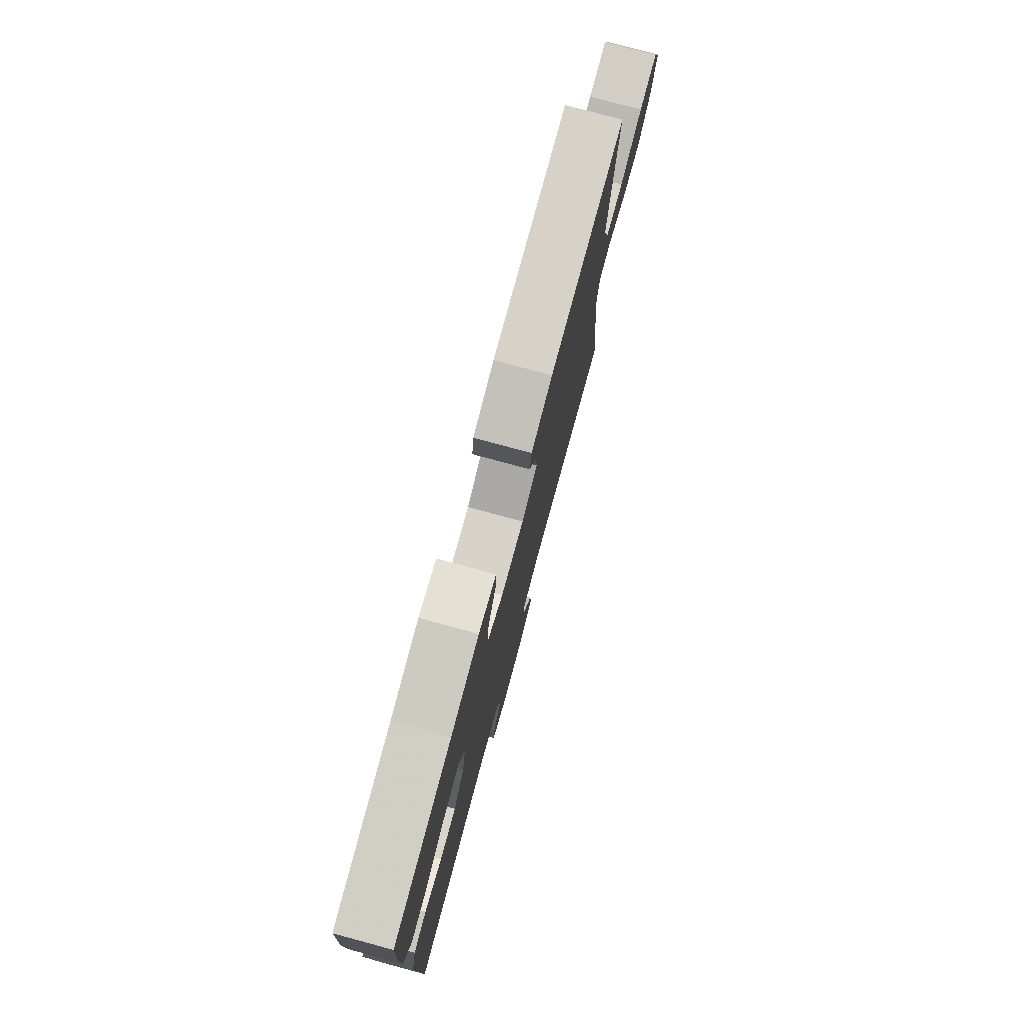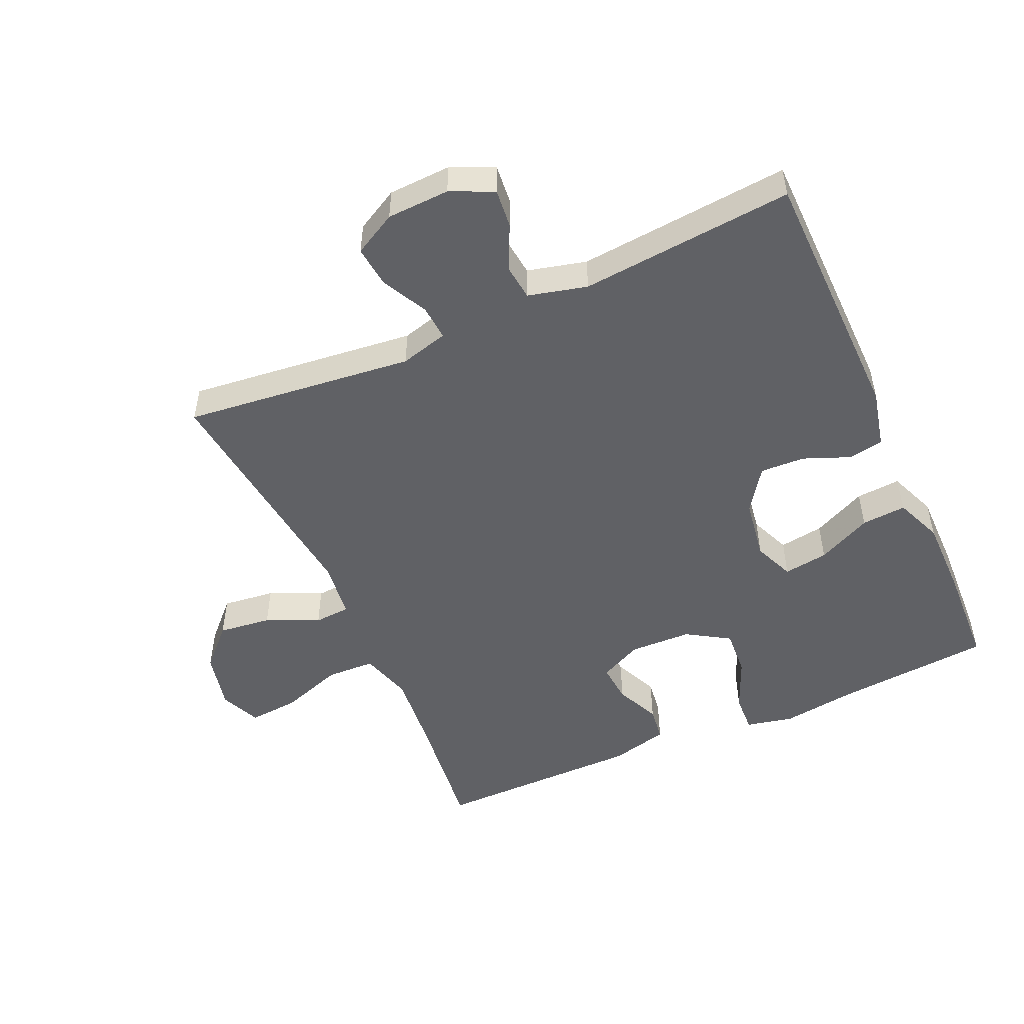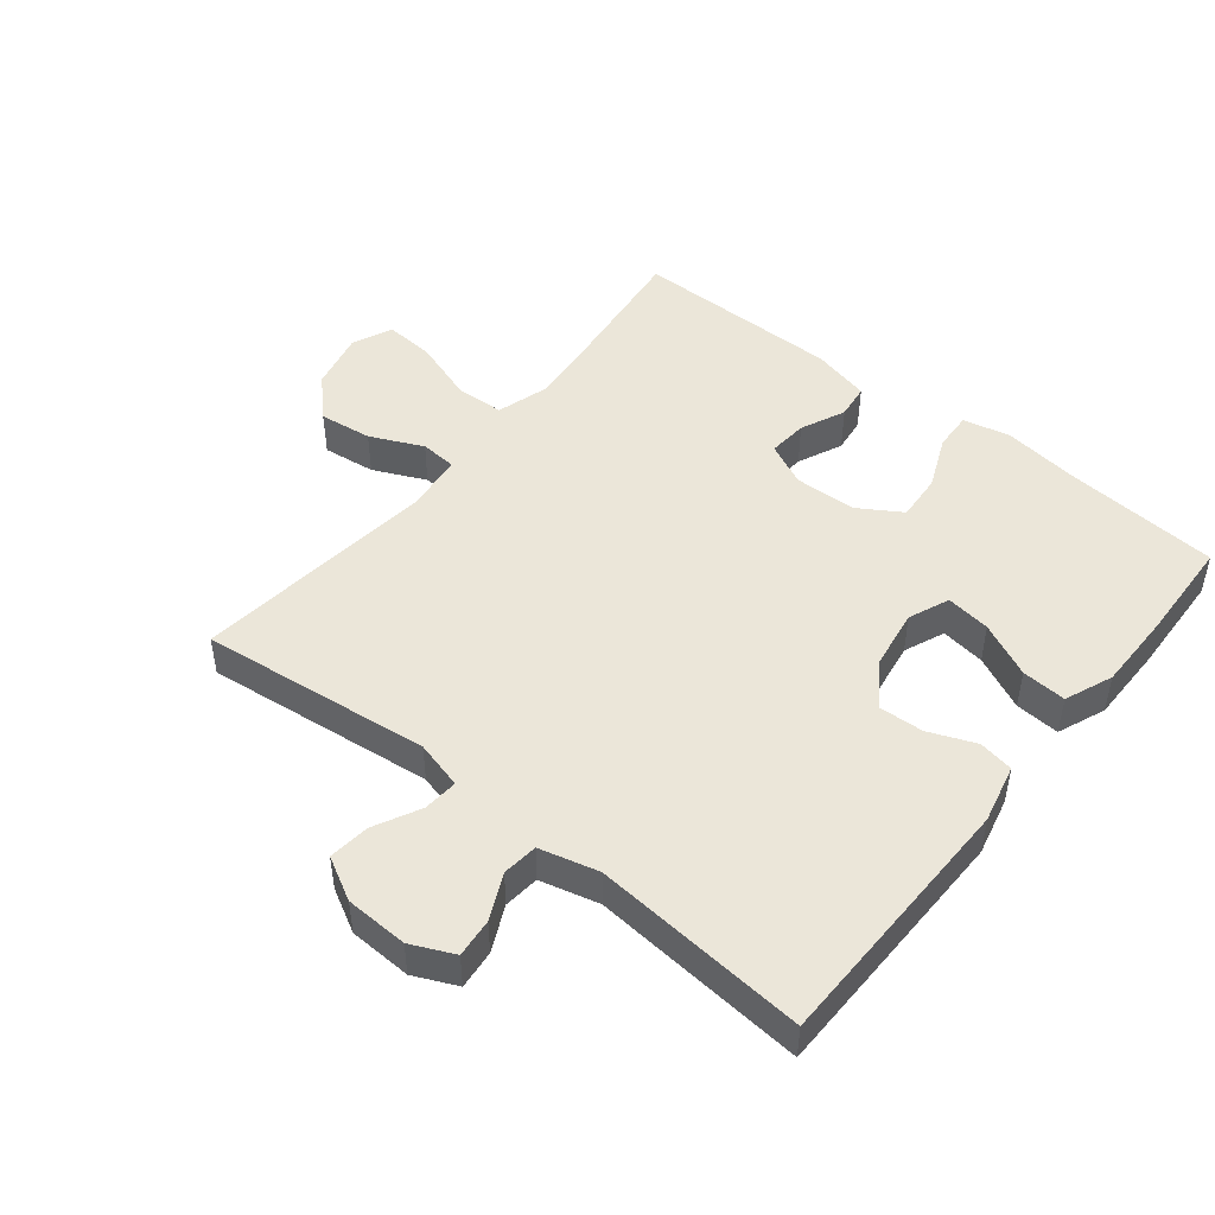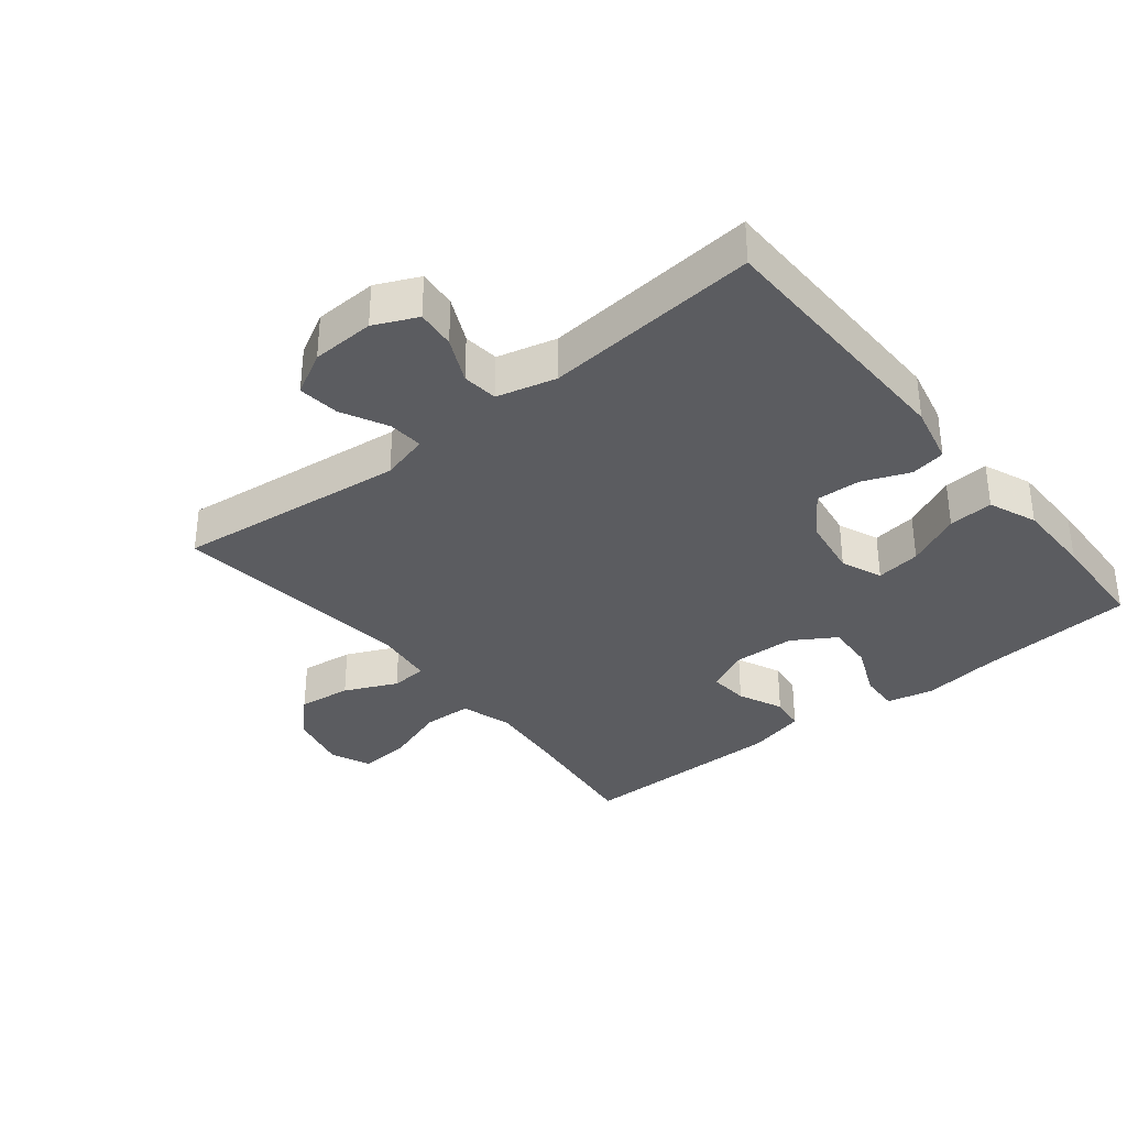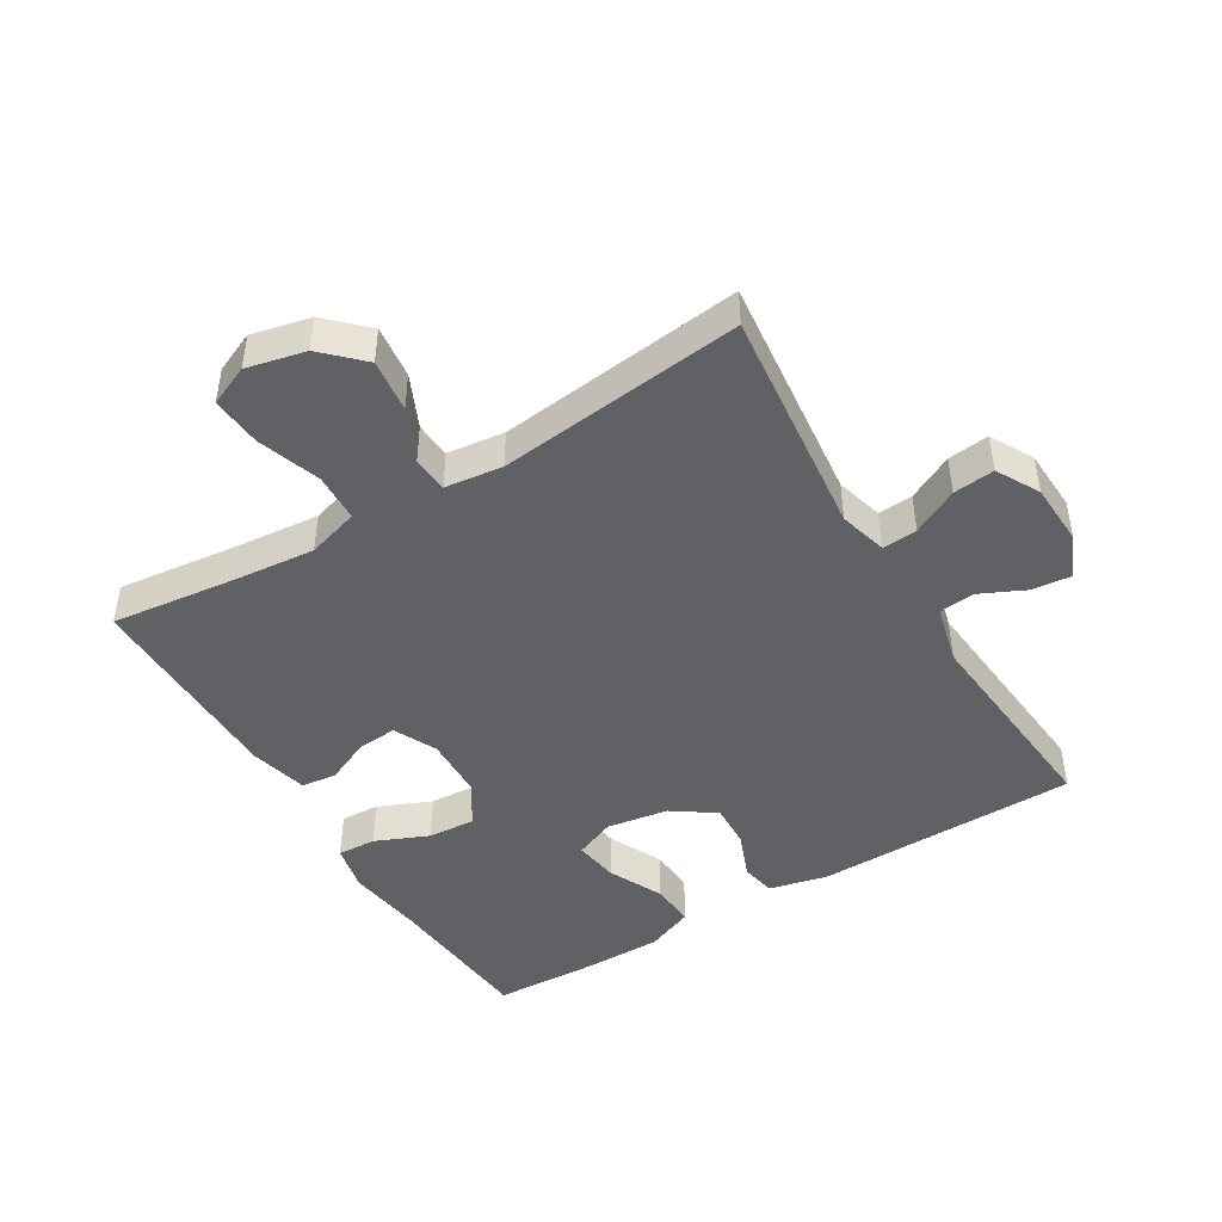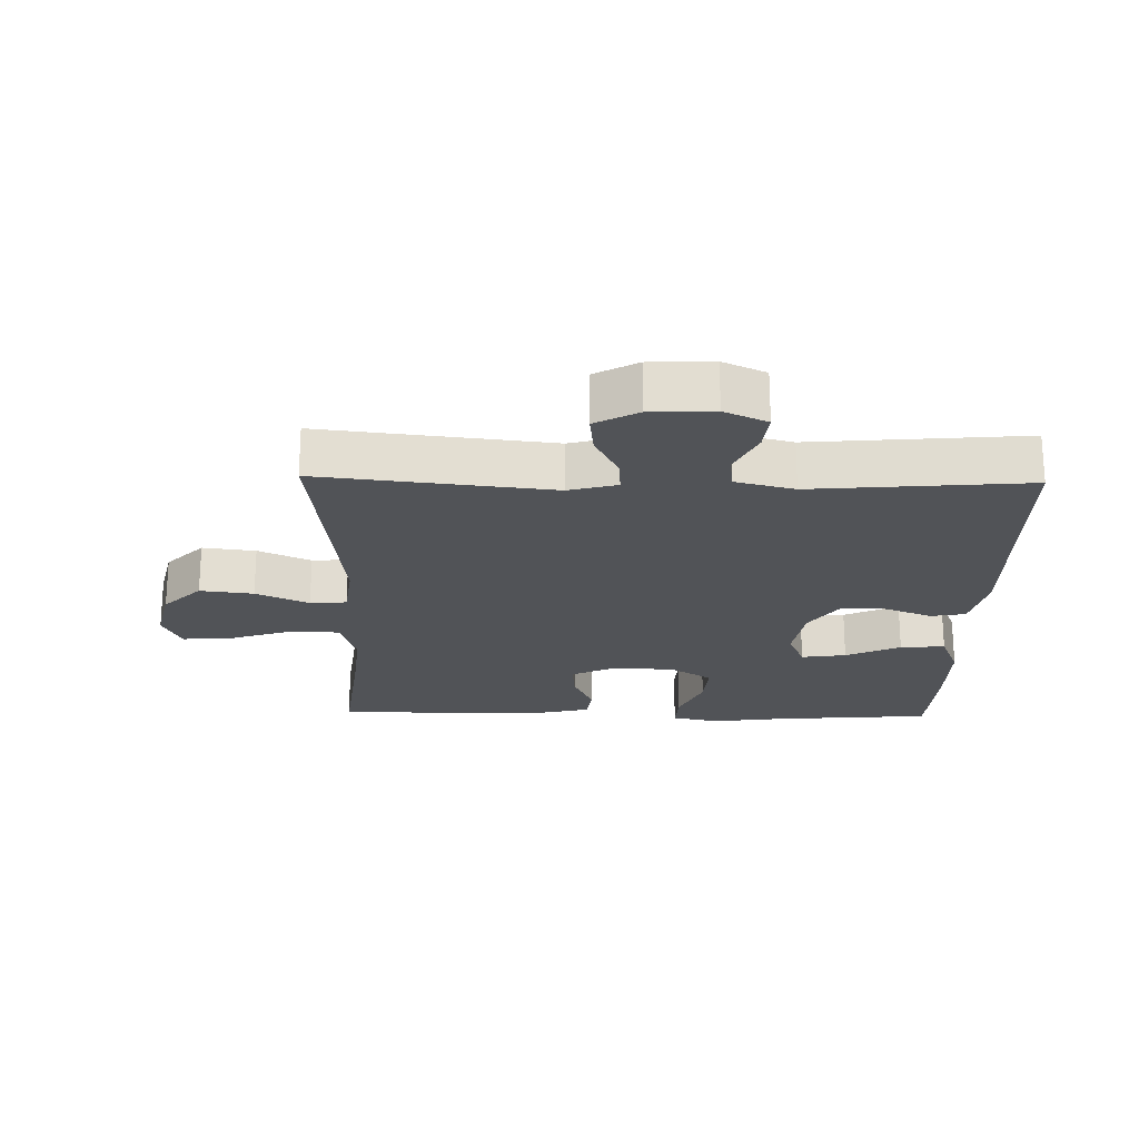
<metadata>
{"format":"obj","ext":"obj","renderer":"f3d","projection":"perspective","resolution":1024,"background":"white","views":[{"elev":78.0,"azim":-74.9,"up":"+Z"},{"elev":-50.4,"azim":-155.8,"up":"+Y"},{"elev":47.6,"azim":-141.3,"up":"+Y"},{"elev":-34.6,"azim":-141.2,"up":"+Y"},{"elev":-45.9,"azim":121.2,"up":"+Y"},{"elev":-21.9,"azim":178.7,"up":"+Y"}]}
</metadata>
<code>
v 0.5 0.07 0.5
v 0.477 0.07 0.306
v 0.465 0.07 0.181
v 0.489 0.07 0.101
v 0.564 0.07 0.098
v 0.661 0.07 0.131
v 0.739 0.07 0.137
v 0.766 0.07 0.075
v 0.745 0.07 -0.016
v 0.687 0.07 -0.075
v 0.605 0.07 -0.065
v 0.524 0.07 -0.028
v 0.468 0.07 -0.032
v 0.457 0.07 -0.121
v 0.5 0.07 -0.5
v 0.144 0.07 -0.46
v 0.07 0.07 -0.48
v 0.074 0.07 -0.534
v 0.11 0.07 -0.605
v 0.117 0.07 -0.669
v 0.051 0.07 -0.705
v -0.046 0.07 -0.709
v -0.112 0.07 -0.679
v -0.106 0.07 -0.619
v -0.073 0.07 -0.549
v -0.079 0.07 -0.494
v -0.17 0.07 -0.471
v -0.5 0.07 -0.5
v -0.506 0.07 -0.094
v -0.485 0.07 -0.003
v -0.431 0.07 0.007
v -0.359 0.07 -0.022
v -0.29 0.07 -0.025
v -0.244 0.07 0.041
v -0.229 0.07 0.136
v -0.255 0.07 0.199
v -0.324 0.07 0.189
v -0.408 0.07 0.149
v -0.477 0.07 0.144
v -0.507 0.07 0.218
v -0.507 0.07 0.338
v -0.5 0.07 0.5
v -0.259 0.07 0.52
v -0.142 0.07 0.536
v -0.069 0.07 0.52
v -0.072 0.07 0.46
v -0.107 0.07 0.378
v -0.112 0.07 0.305
v -0.046 0.07 0.264
v 0.05 0.07 0.261
v 0.116 0.07 0.293
v 0.111 0.07 0.354
v 0.08 0.07 0.423
v 0.087 0.07 0.477
v 0.177 0.07 0.499
v 0.5 0 0.5
v 0.477 0 0.306
v 0.465 0 0.181
v 0.489 0 0.101
v 0.564 0 0.098
v 0.661 0 0.131
v 0.739 0 0.137
v 0.766 0 0.075
v 0.745 0 -0.016
v 0.687 0 -0.075
v 0.605 0 -0.065
v 0.524 0 -0.028
v 0.468 0 -0.032
v 0.457 0 -0.121
v 0.5 0 -0.5
v 0.144 0 -0.46
v 0.07 0 -0.48
v 0.074 0 -0.534
v 0.11 0 -0.605
v 0.117 0 -0.669
v 0.051 0 -0.705
v -0.046 0 -0.709
v -0.112 0 -0.679
v -0.106 0 -0.619
v -0.073 0 -0.549
v -0.079 0 -0.494
v -0.17 0 -0.471
v -0.5 0 -0.5
v -0.506 0 -0.094
v -0.485 0 -0.003
v -0.431 0 0.007
v -0.359 0 -0.022
v -0.29 0 -0.025
v -0.244 0 0.041
v -0.229 0 0.136
v -0.255 0 0.199
v -0.324 0 0.189
v -0.408 0 0.149
v -0.477 0 0.144
v -0.507 0 0.218
v -0.507 0 0.338
v -0.5 0 0.5
v -0.259 0 0.52
v -0.142 0 0.536
v -0.069 0 0.52
v -0.072 0 0.46
v -0.107 0 0.378
v -0.112 0 0.305
v -0.046 0 0.264
v 0.05 0 0.261
v 0.116 0 0.293
v 0.111 0 0.354
v 0.08 0 0.423
v 0.087 0 0.477
v 0.177 0 0.499
f 52 53 54 55
f 51 52 55 1
f 44 45 46 47
f 43 44 47 48
f 42 43 48
f 41 42 48 49
f 37 38 39 40
f 36 37 40 41
f 29 30 31 32
f 27 28 29 32
f 26 27 32 33
f 22 23 24 25
f 22 25 26
f 21 22 26
f 18 19 20 21
f 17 18 21 26
f 16 17 26 33
f 14 15 16 33
f 9 10 11 12
f 7 8 9 12
f 5 6 7 12
f 4 5 12 13
f 3 4 13
f 51 1 2
f 50 51 2 3
f 36 41 49
f 35 36 49 50
f 34 35 50 3
f 14 33 34
f 3 13 14 34
f 110 109 108 107
f 56 110 107 106
f 102 101 100 99
f 103 102 99 98
f 103 98 97
f 104 103 97 96
f 95 94 93 92
f 96 95 92 91
f 87 86 85 84
f 87 84 83 82
f 88 87 82 81
f 80 79 78 77
f 81 80 77
f 81 77 76
f 76 75 74 73
f 81 76 73 72
f 88 81 72 71
f 88 71 70 69
f 67 66 65 64
f 67 64 63 62
f 67 62 61 60
f 68 67 60 59
f 68 59 58
f 57 56 106
f 58 57 106 105
f 104 96 91
f 105 104 91 90
f 58 105 90 89
f 89 88 69
f 89 69 68 58
f 1 56 57 2
f 2 57 58 3
f 3 58 59 4
f 4 59 60 5
f 5 60 61 6
f 6 61 62 7
f 7 62 63 8
f 8 63 64 9
f 9 64 65 10
f 10 65 66 11
f 11 66 67 12
f 12 67 68 13
f 13 68 69 14
f 14 69 70 15
f 15 70 71 16
f 16 71 72 17
f 17 72 73 18
f 18 73 74 19
f 19 74 75 20
f 20 75 76 21
f 21 76 77 22
f 22 77 78 23
f 23 78 79 24
f 24 79 80 25
f 25 80 81 26
f 26 81 82 27
f 27 82 83 28
f 28 83 84 29
f 29 84 85 30
f 30 85 86 31
f 31 86 87 32
f 32 87 88 33
f 33 88 89 34
f 34 89 90 35
f 35 90 91 36
f 36 91 92 37
f 37 92 93 38
f 38 93 94 39
f 39 94 95 40
f 40 95 96 41
f 41 96 97 42
f 42 97 98 43
f 43 98 99 44
f 44 99 100 45
f 45 100 101 46
f 46 101 102 47
f 47 102 103 48
f 48 103 104 49
f 49 104 105 50
f 50 105 106 51
f 51 106 107 52
f 52 107 108 53
f 53 108 109 54
f 54 109 110 55
f 55 110 56 1

</code>
